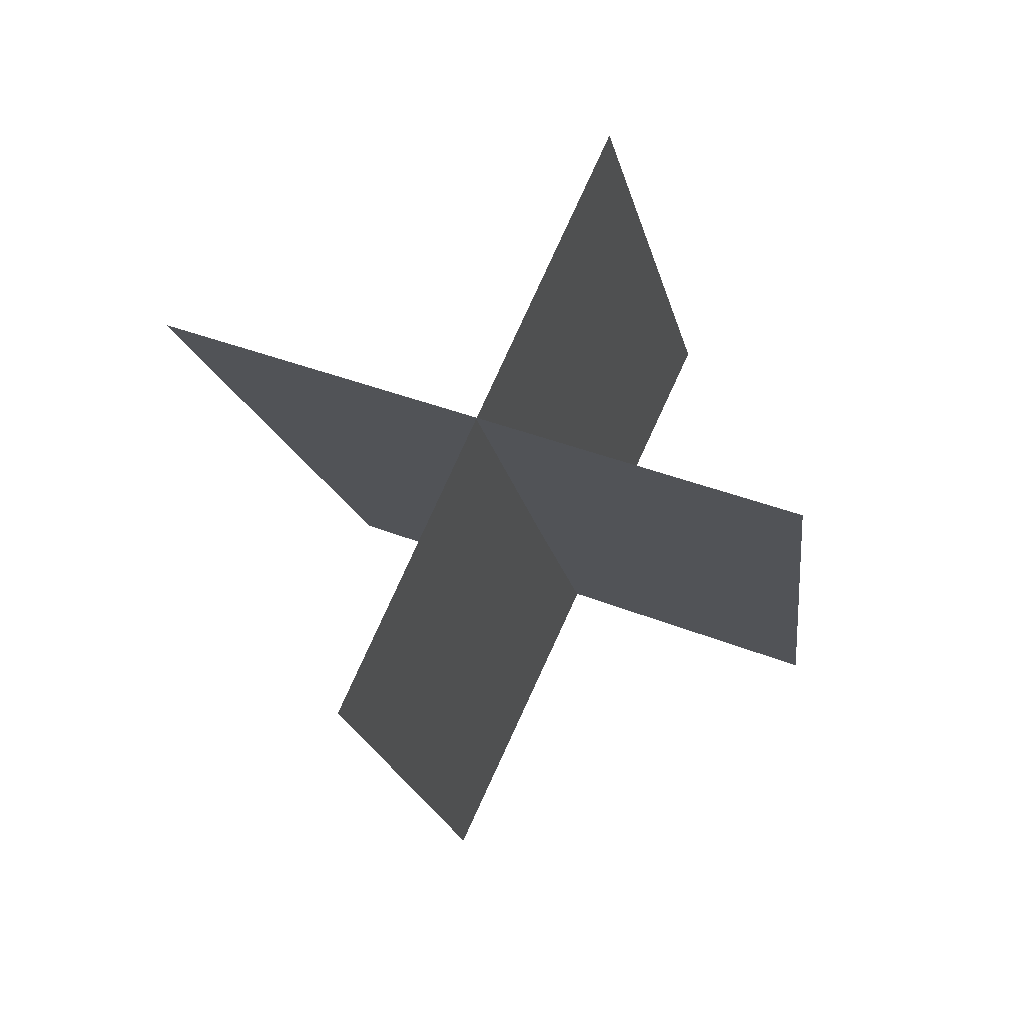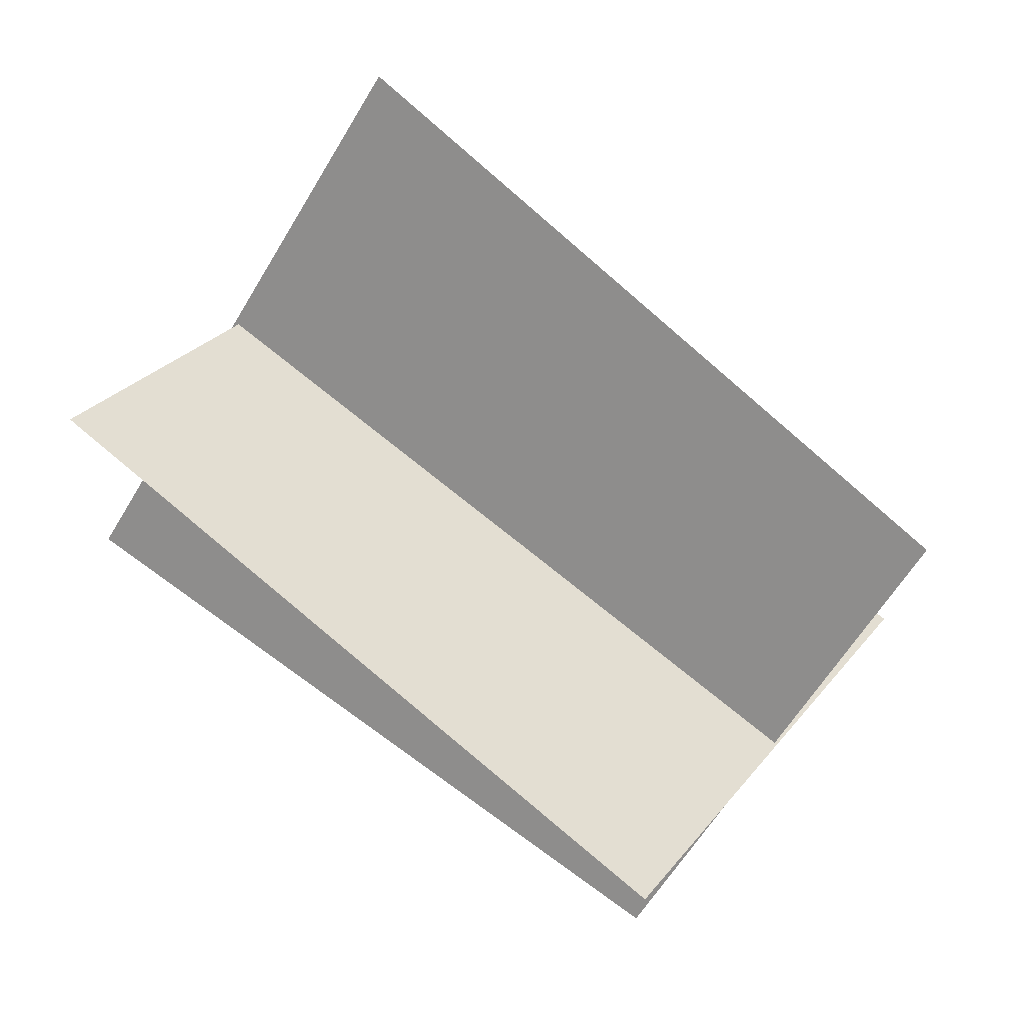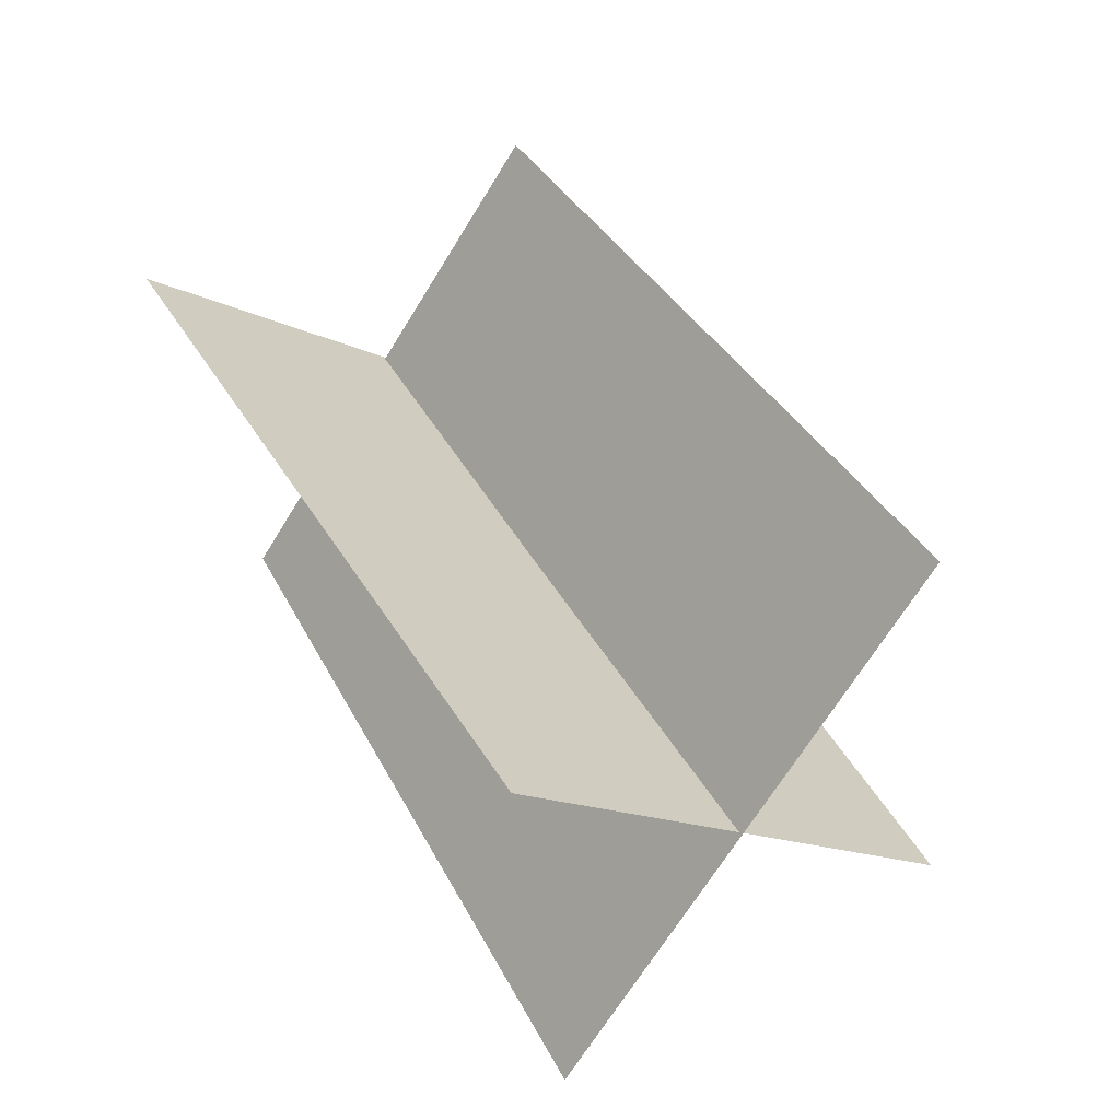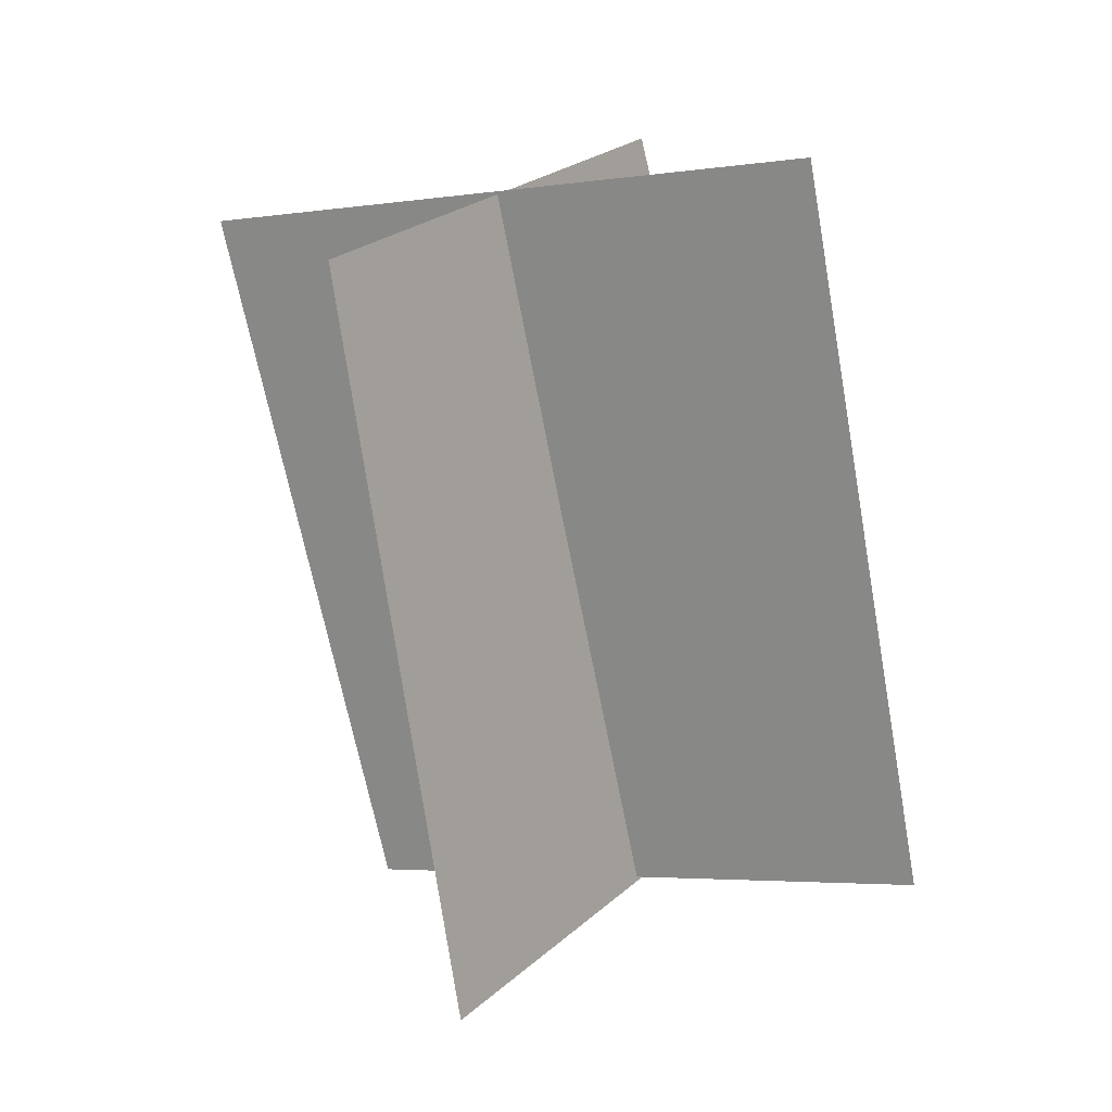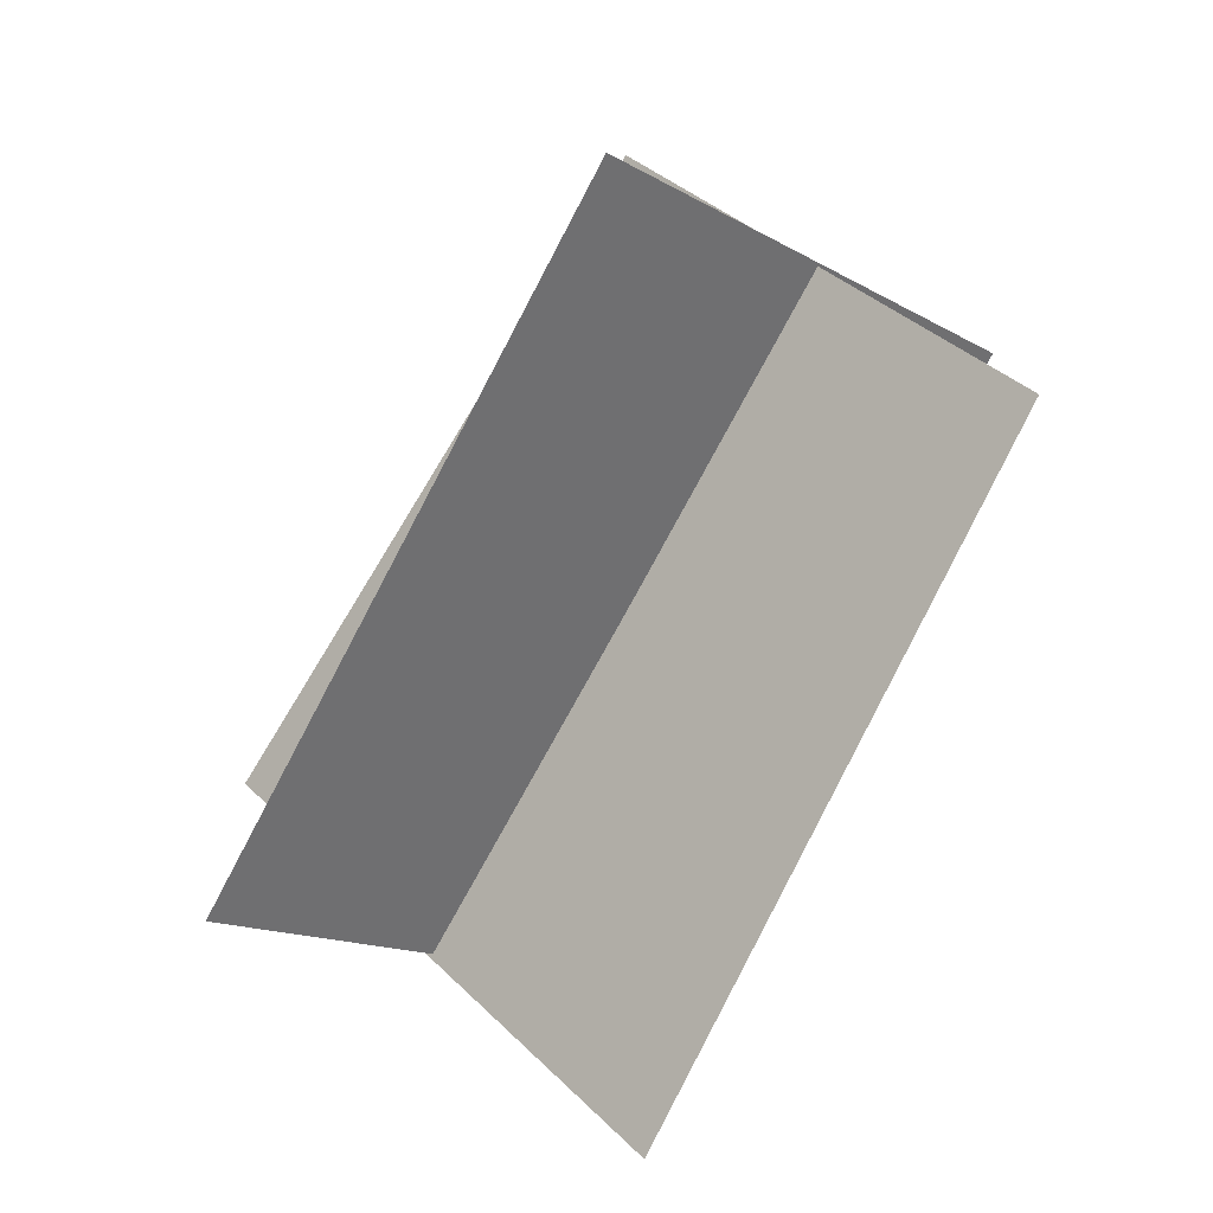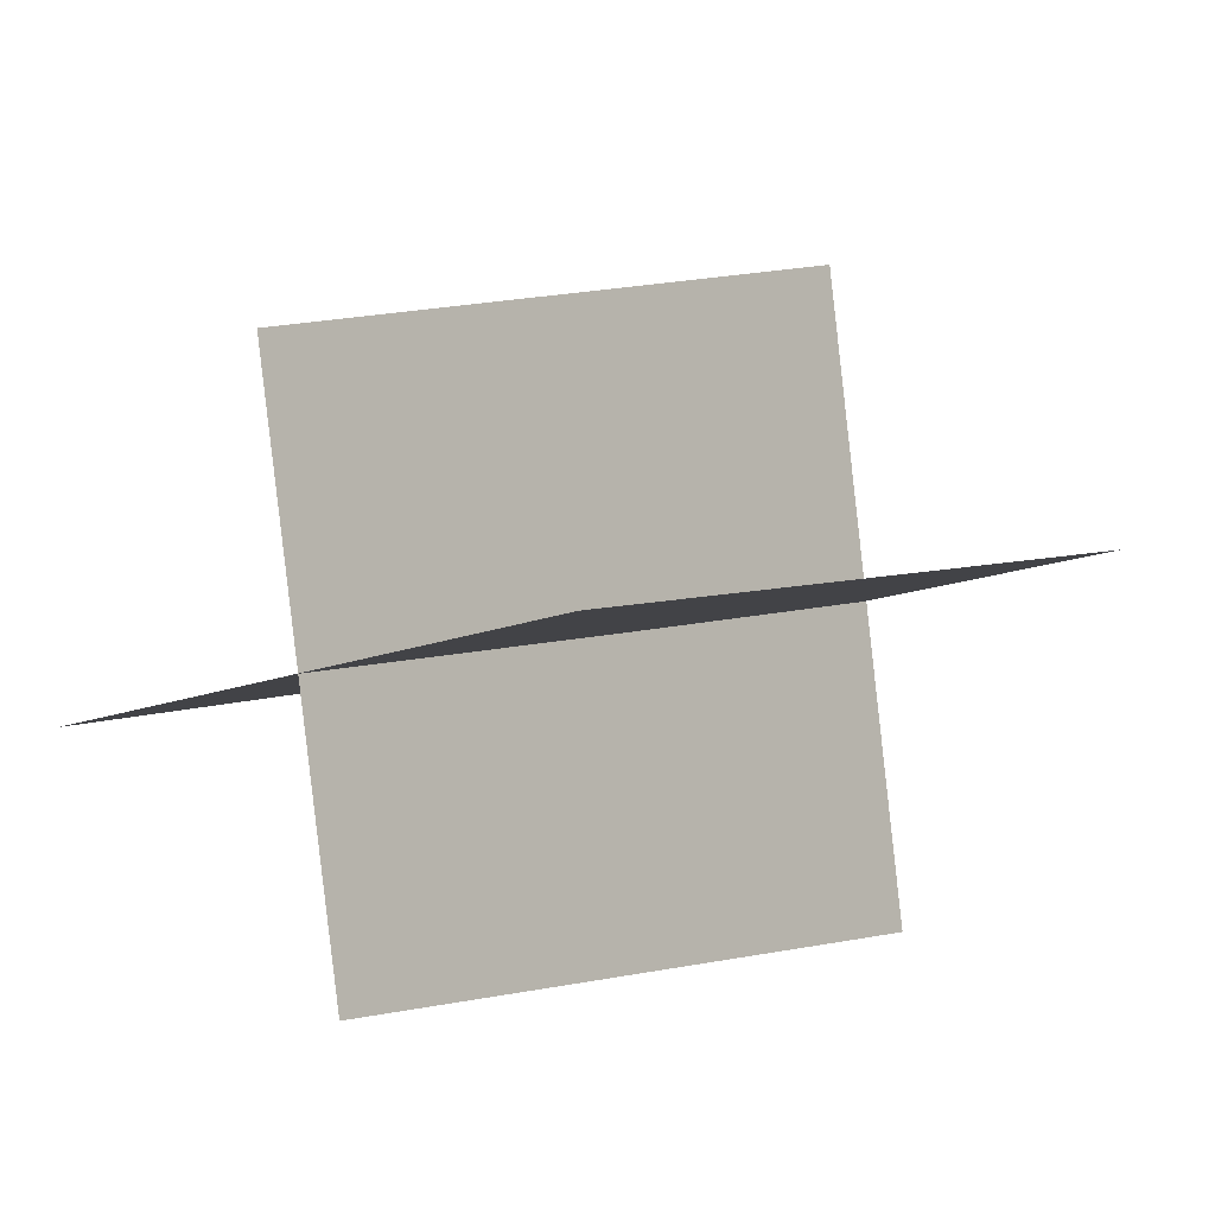
<metadata>
{"format":"obj","ext":"obj","renderer":"f3d","projection":"perspective","resolution":1024,"background":"white","views":[{"elev":-77.4,"azim":51.9,"up":"+Y"},{"elev":36.1,"azim":138.2,"up":"+Z"},{"elev":-42.1,"azim":-56.1,"up":"+Y"},{"elev":42.4,"azim":9.6,"up":"+Y"},{"elev":12.6,"azim":116.3,"up":"+Y"},{"elev":-27.6,"azim":-114.4,"up":"+Z"}]}
</metadata>
<code>
o model_54
v 1.054 0.4059 0.2116
v 0.4129 2.804 -0.882
v -1.052 -0.402 -0.2258
v -1.854 1.946 -1.344
v 0.4816 -0.3767 -1.052
v -0.3198 2.047 -2.024
v -0.48 0.3554 1.062
v -1.121 2.678 -0.2015
f 1 2 3
f 2 4 3
f 3 4 4
f 4 5 4
f 4 5 5
f 5 6 5
f 5 6 7
f 6 8 7

</code>
